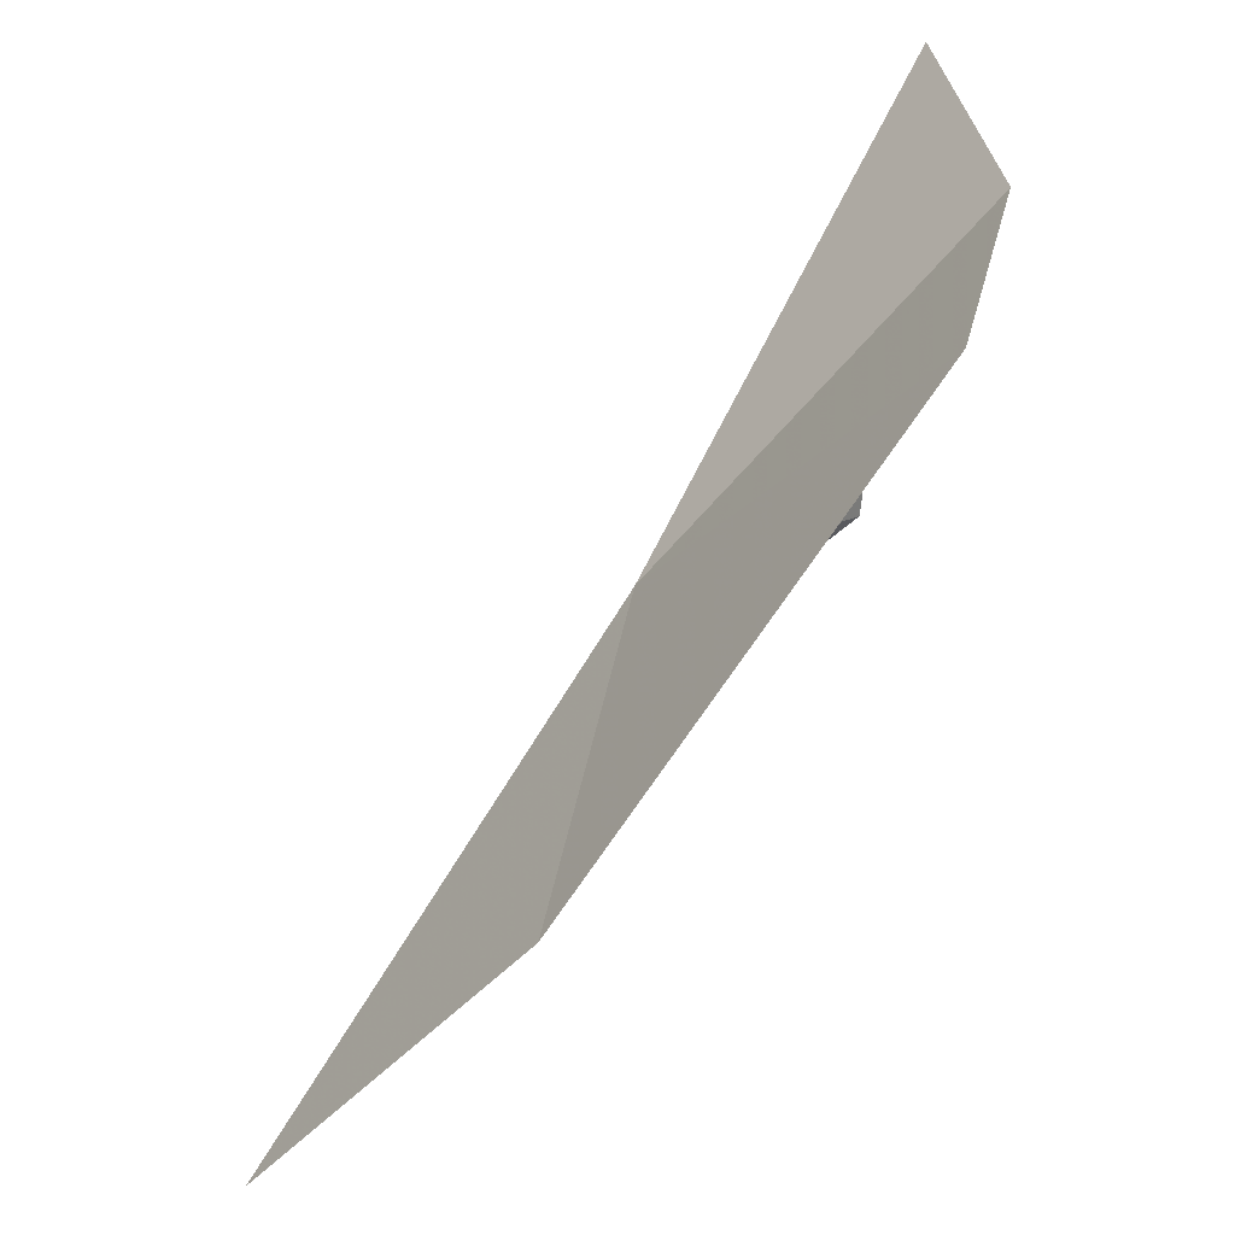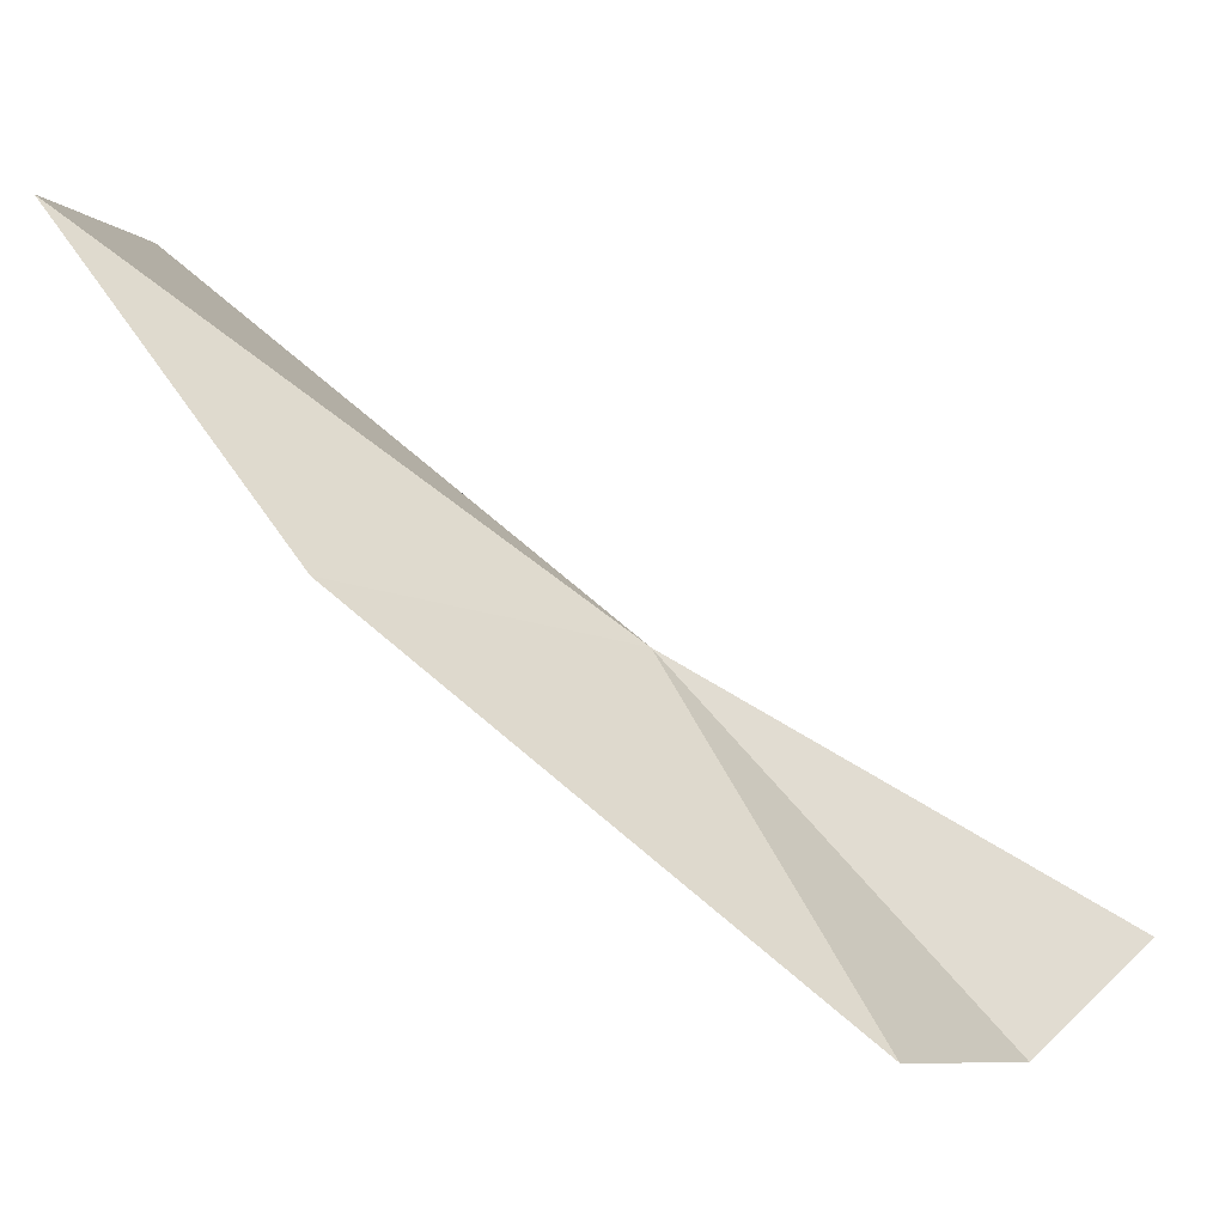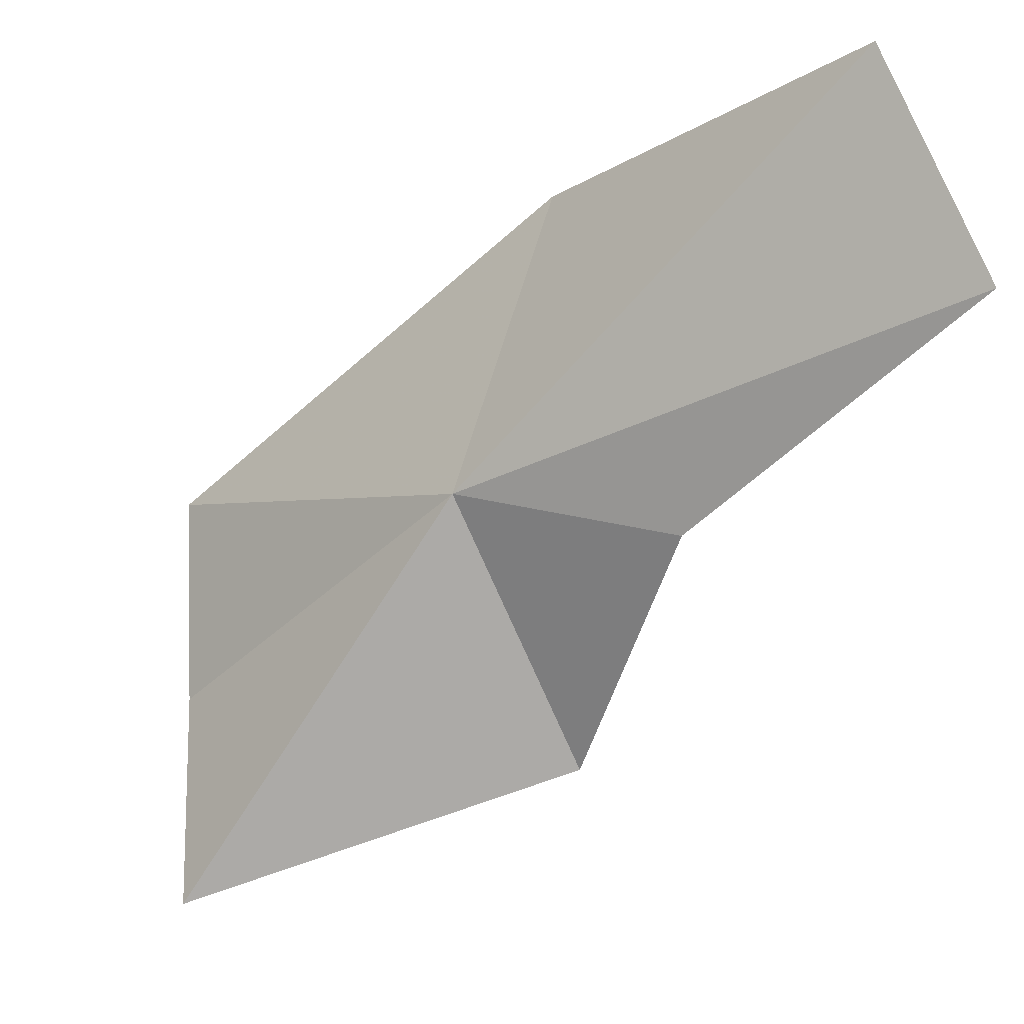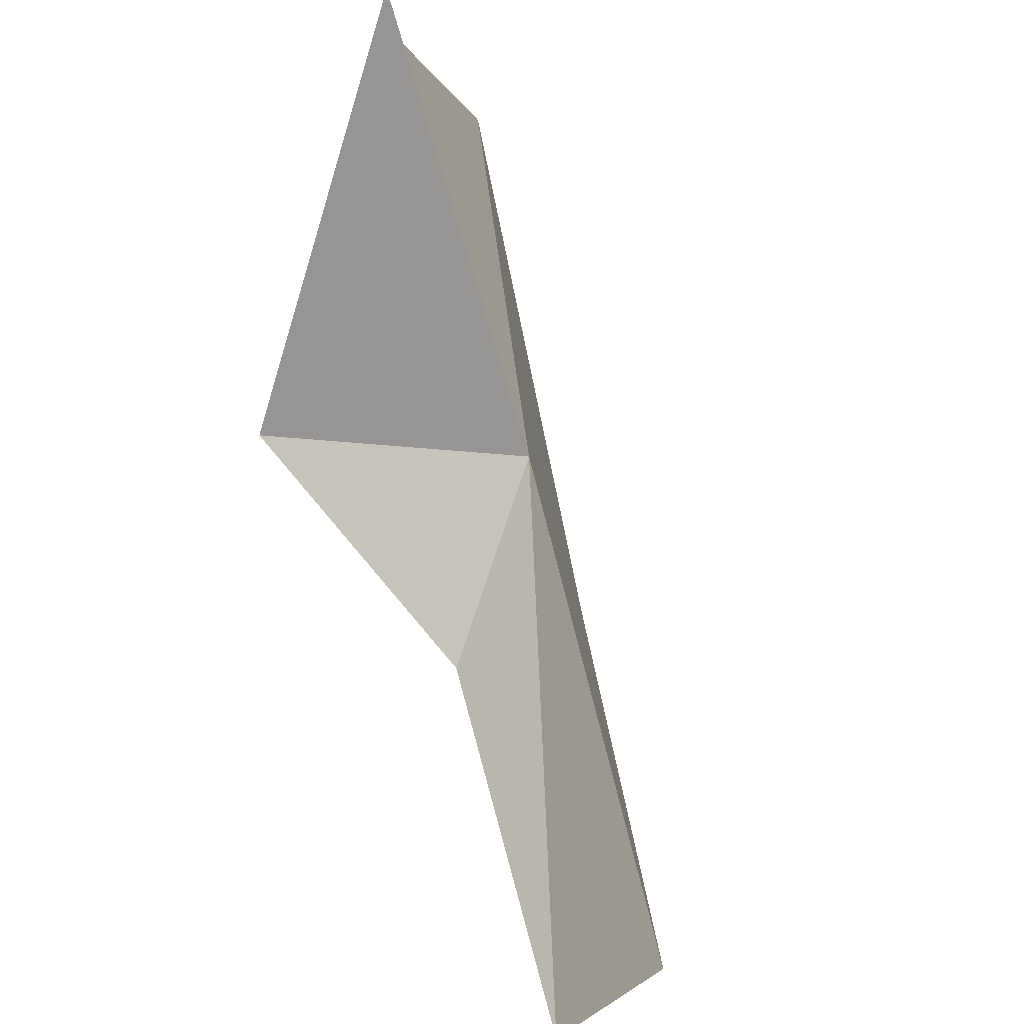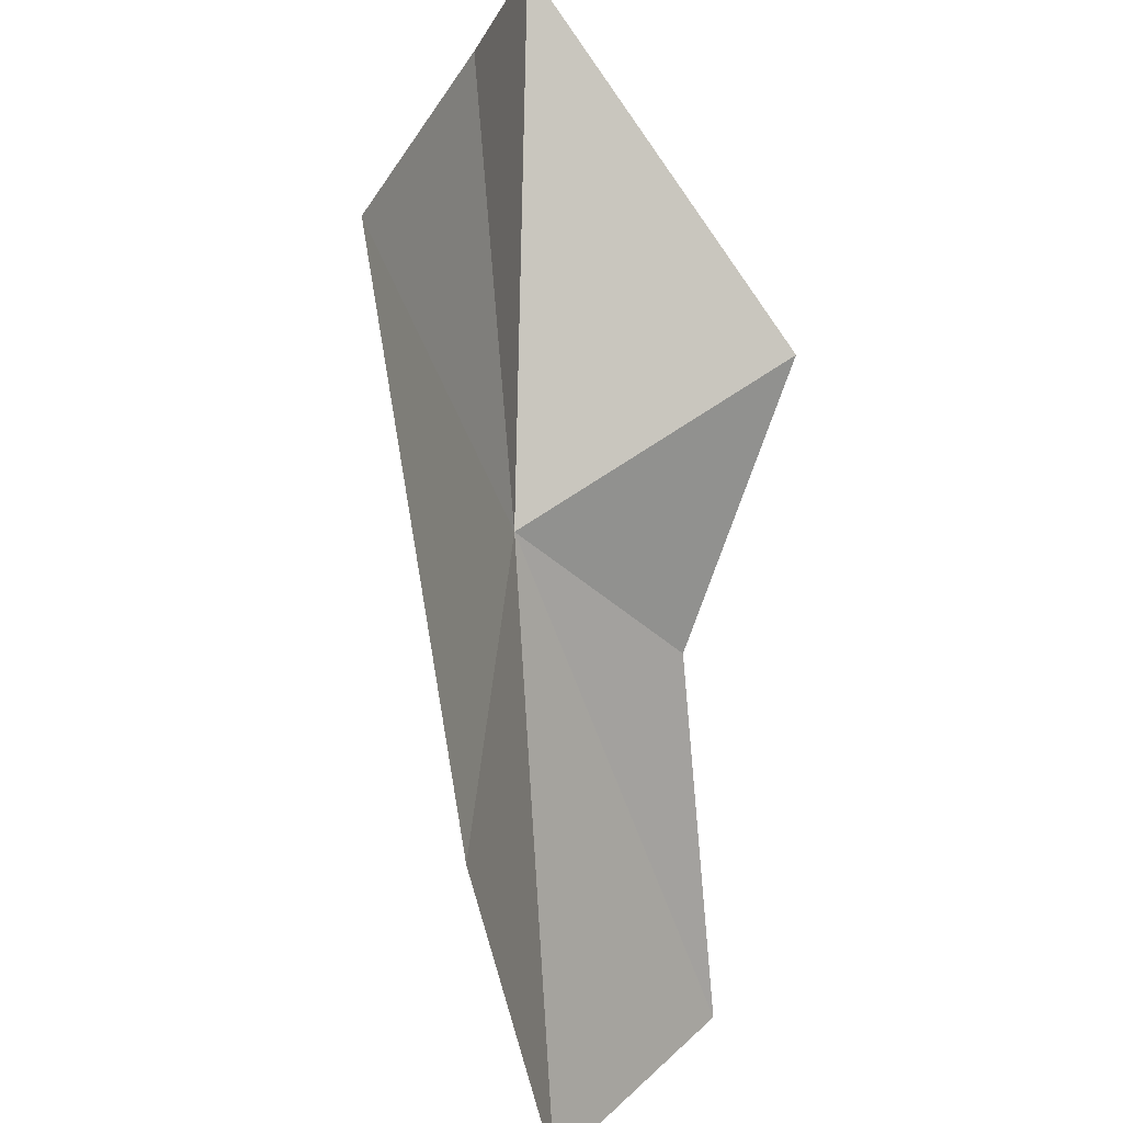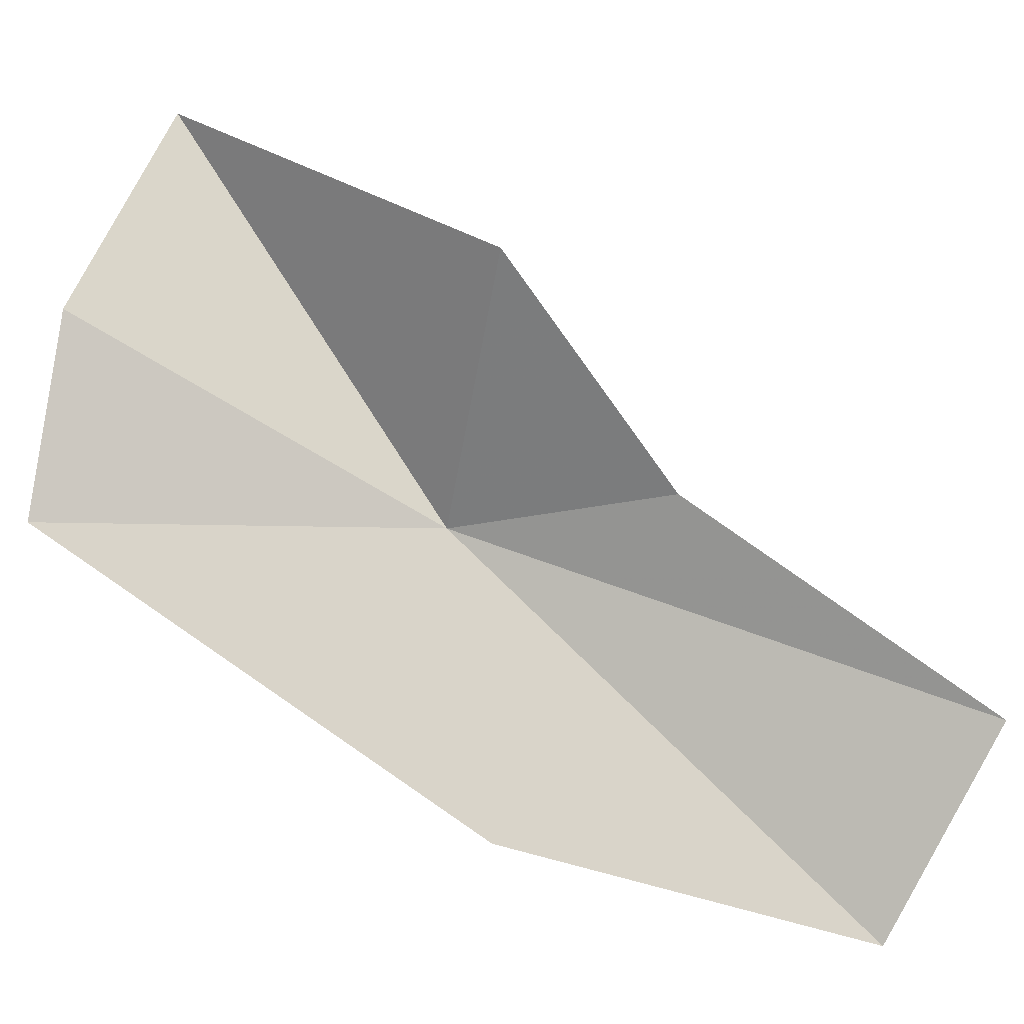
<metadata>
{"format":"obj","ext":"obj","renderer":"f3d","projection":"perspective","resolution":1024,"background":"white","views":[{"elev":-30.8,"azim":-83.6,"up":"+Z"},{"elev":6.4,"azim":-126.3,"up":"+Y"},{"elev":66.0,"azim":17.9,"up":"+Y"},{"elev":65.7,"azim":123.0,"up":"+Z"},{"elev":-39.2,"azim":-33.6,"up":"+Z"},{"elev":-24.3,"azim":34.5,"up":"+Z"}]}
</metadata>
<code>
v -22.21 0.5299 197
v -22.04 3.563 184.5
v -10.94 14.92 181.2
v -14.54 -6.732 204.1
v -28.61 -9.939 213.6
v -12.87 3.156 197.1
v -32.07 -12.13 204.5
v -34.92 -10.33 196.5
v -4.283 13.47 189
f 1 3 2
f 1 5 4
f 1 4 6
f 1 7 5
f 1 8 7
f 1 2 8
f 1 6 9
f 1 9 3

</code>
